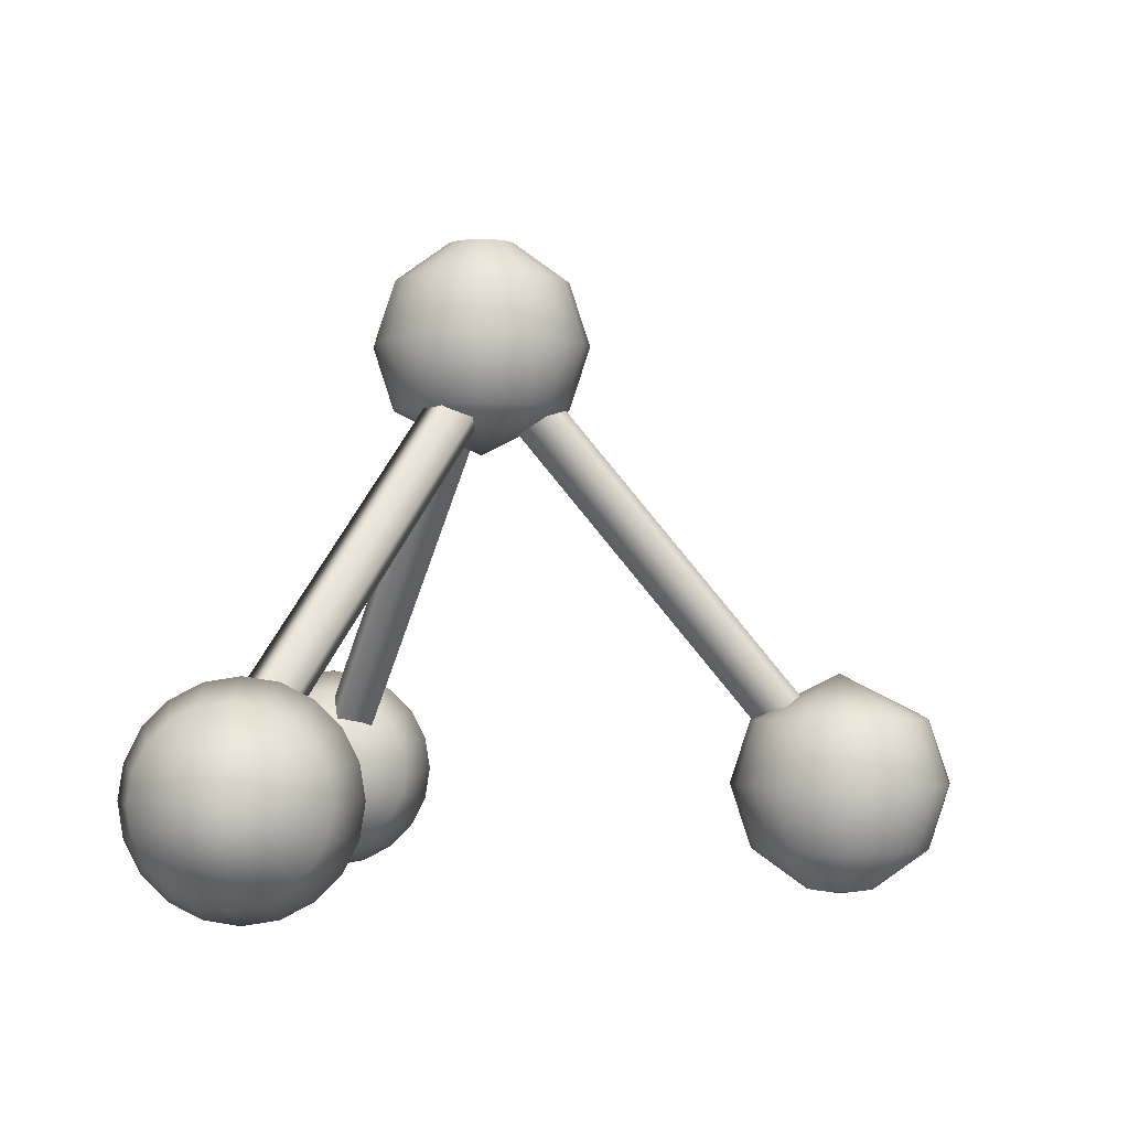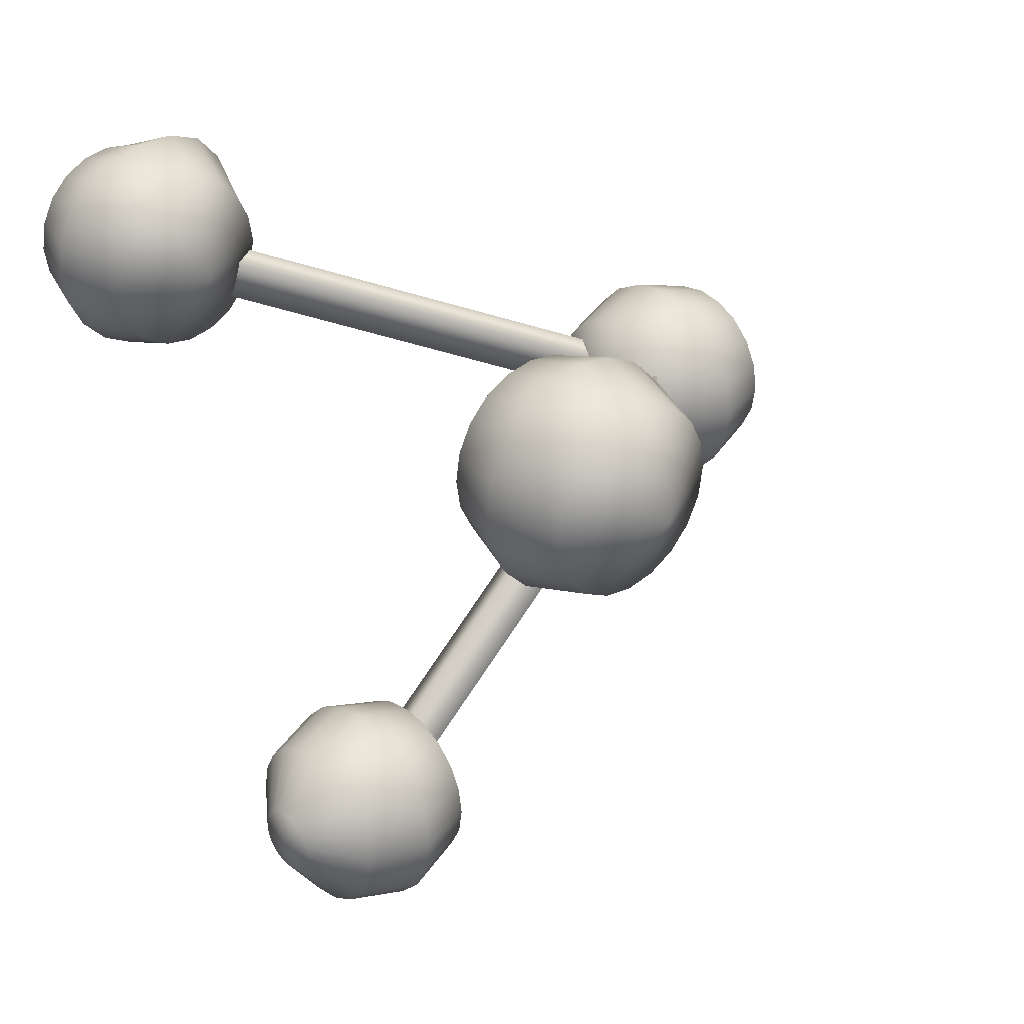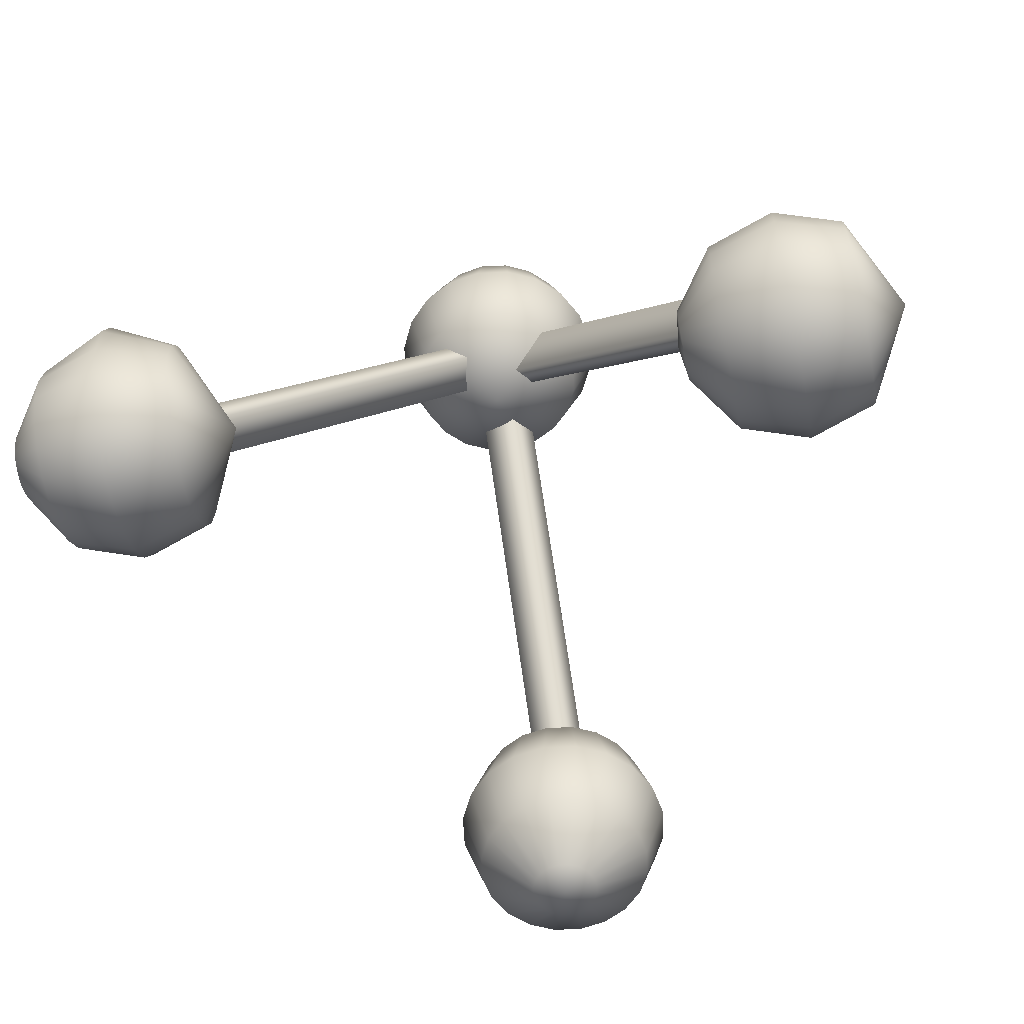
<metadata>
{"format":"obj","ext":"obj","renderer":"f3d","projection":"perspective","resolution":1024,"background":"white","views":[{"elev":-2.0,"azim":91.9,"up":"+Y"},{"elev":31.0,"azim":47.6,"up":"+Z"},{"elev":-59.7,"azim":11.7,"up":"+Y"}]}
</metadata>
<code>
o ColorSwitcher
v 0.1038 3.524 0.1898
v 0.01764 3.524 0.1459
v -0.05073 3.524 0.0775
v -0.09462 3.524 -0.008641
v -0.1097 3.524 -0.1041
v -0.09462 3.524 -0.1996
v -0.05073 3.524 -0.2858
v 0.01764 3.524 -0.3541
v 0.1038 3.524 -0.398
v 0.1993 3.524 -0.4131
v 0.2948 3.524 -0.398
v 0.3809 3.524 -0.3541
v 0.4493 3.524 -0.2858
v 0.4932 3.524 -0.1996
v 0.5083 3.524 -0.1041
v 0.4932 3.524 -0.008641
v 0.4493 3.524 0.0775
v 0.3809 3.524 0.1459
v 0.2948 3.524 0.1898
v 0.1993 3.524 0.2049
v -0.05073 3.161 0.6653
v -0.2763 3.161 0.5504
v -0.4552 3.161 0.3714
v -0.5701 3.161 0.1459
v -0.6097 3.161 -0.1041
v -0.5701 3.161 -0.3541
v -0.4552 3.161 -0.5797
v -0.2763 3.161 -0.7586
v -0.05073 3.161 -0.8736
v 0.1993 3.161 -0.9131
v 0.4493 3.161 -0.8736
v 0.6748 3.161 -0.7586
v 0.8538 3.161 -0.5797
v 0.9687 3.161 -0.3541
v 1.008 3.161 -0.1041
v 0.9687 3.161 0.1459
v 0.8538 3.161 0.3714
v 0.6748 3.161 0.5504
v 0.4493 3.161 0.6653
v 0.1993 3.161 0.7049
v -0.1097 2.573 0.8469
v -0.3885 2.573 0.7049
v -0.6097 2.573 0.4837
v -0.7518 2.573 0.2049
v -0.8007 2.573 -0.1041
v -0.7518 2.573 -0.4131
v -0.6097 2.573 -0.6919
v -0.3885 2.573 -0.9131
v -0.1097 2.573 -1.055
v 0.1993 2.573 -1.104
v 0.5083 2.573 -1.055
v 0.7871 2.573 -0.9131
v 1.008 2.573 -0.6919
v 1.15 2.573 -0.4131
v 1.199 2.573 -0.1041
v 1.15 2.573 0.2049
v 1.008 2.573 0.4837
v 0.7871 2.573 0.7049
v 0.5083 2.573 0.8469
v 0.1993 2.573 0.8959
v -0.05073 1.986 0.6653
v -0.2763 1.986 0.5504
v -0.4552 1.986 0.3714
v -0.5701 1.986 0.1459
v -0.6097 1.986 -0.1041
v -0.5701 1.986 -0.3541
v -0.4552 1.986 -0.5797
v -0.2763 1.986 -0.7586
v -0.05073 1.986 -0.8736
v 0.1993 1.986 -0.9132
v 0.4493 1.986 -0.8736
v 0.6748 1.986 -0.7586
v 0.8538 1.986 -0.5797
v 0.9687 1.986 -0.3541
v 1.008 1.986 -0.1041
v 0.9687 1.986 0.1459
v 0.8538 1.986 0.3714
v 0.6748 1.986 0.5504
v 0.4493 1.986 0.6653
v 0.1993 1.986 0.7049
v 0.1993 3.573 -0.1041
v 0.1993 1.573 -0.1041
v 0.1646 -1.664 -3.54
v 0.01439 -1.427 -3.454
v 0.2989 -1.189 -3.616
v 0.4076 -1.28 -3.678
v 0.3595 -1.629 -3.65
v 0.1144 -1.664 -3.615
v -0.02509 -1.349 -3.695
v 0.2487 -1.189 -3.539
v 0.3574 -1.574 -3.477
v -0.05073 -0.8388 -2.608
v -0.2763 -0.8388 -2.723
v -0.4552 -0.8388 -2.902
v -0.5701 -0.8388 -3.127
v -0.6097 -0.8388 -3.377
v -0.5701 -0.8388 -3.627
v -0.4552 -0.8388 -3.853
v -0.2763 -0.8388 -4.032
v -0.05073 -0.8388 -4.147
v 0.1993 -0.8388 -4.186
v 0.4493 -0.8388 -4.147
v 0.6748 -0.8388 -4.032
v 0.8538 -0.8388 -3.853
v 0.9687 -0.8388 -3.627
v 1.008 -0.8388 -3.377
v 0.9687 -0.8388 -3.127
v 0.8538 -0.8388 -2.902
v 0.6748 -0.8388 -2.723
v 0.4493 -0.8388 -2.608
v 0.1993 -0.8388 -2.568
v -0.1097 -1.427 -2.426
v -0.3885 -1.427 -2.568
v -0.6097 -1.427 -2.789
v -0.7518 -1.427 -3.068
v -0.8007 -1.427 -3.377
v -0.7518 -1.427 -3.686
v -0.6097 -1.427 -3.965
v -0.3885 -1.427 -4.186
v -0.1097 -1.427 -4.328
v 0.1993 -1.427 -4.377
v 0.5083 -1.427 -4.328
v 0.7871 -1.427 -4.186
v 1.008 -1.427 -3.965
v 1.15 -1.427 -3.686
v 1.199 -1.427 -3.377
v 1.15 -1.427 -3.068
v 1.008 -1.427 -2.789
v 0.7871 -1.427 -2.568
v 0.5083 -1.427 -2.426
v 0.1993 -1.427 -2.377
v -0.05073 -2.014 -2.608
v -0.2763 -2.014 -2.723
v -0.4552 -2.014 -2.902
v -0.5701 -2.014 -3.127
v -0.6097 -2.014 -3.377
v -0.5701 -2.014 -3.627
v -0.4552 -2.014 -3.853
v -0.2763 -2.014 -4.032
v -0.05073 -2.014 -4.147
v 0.1993 -2.014 -4.186
v 0.4493 -2.014 -4.147
v 0.6748 -2.014 -4.032
v 0.8538 -2.014 -3.853
v 0.9687 -2.014 -3.627
v 1.008 -2.014 -3.377
v 0.9687 -2.014 -3.127
v 0.8538 -2.014 -2.902
v 0.6748 -2.014 -2.723
v 0.4493 -2.014 -2.608
v 0.1993 -2.014 -2.568
v 0.1038 -2.378 -3.083
v 0.01764 -2.378 -3.127
v -0.05073 -2.378 -3.195
v -0.09462 -2.378 -3.282
v -0.1097 -2.378 -3.377
v -0.09462 -2.378 -3.473
v -0.05073 -2.378 -3.559
v 0.01764 -2.378 -3.627
v 0.1038 -2.378 -3.671
v 0.1993 -2.378 -3.686
v 0.2948 -2.378 -3.671
v 0.3809 -2.378 -3.627
v 0.4493 -2.378 -3.559
v 0.4932 -2.378 -3.473
v 0.5083 -2.378 -3.377
v 0.4932 -2.378 -3.282
v 0.4493 -2.378 -3.195
v 0.3809 -2.378 -3.127
v 0.2948 -2.378 -3.083
v 0.1993 -2.378 -3.068
v 0.1993 -0.4266 -3.377
v 0.1993 -2.427 -3.377
v 2.248 -1.522 1.917
v 2.248 -1.608 1.873
v 2.248 -1.677 1.805
v 2.248 -1.72 1.718
v 2.248 -1.736 1.623
v 2.248 -1.72 1.527
v 2.248 -1.677 1.441
v 2.248 -1.608 1.373
v 2.248 -1.522 1.329
v 2.248 -1.427 1.314
v 2.248 -1.331 1.329
v 2.248 -1.245 1.373
v 2.248 -1.177 1.441
v 2.248 -1.133 1.527
v 2.248 -1.118 1.623
v 2.248 -1.133 1.718
v 2.248 -1.177 1.805
v 2.248 -1.245 1.873
v 2.248 -1.331 1.917
v 2.248 -1.427 1.932
v 2.611 -1.677 2.392
v 2.611 -1.902 2.277
v 2.611 -2.081 2.098
v 2.611 -2.196 1.873
v 2.611 -2.236 1.623
v 2.611 -2.196 1.373
v 2.611 -2.081 1.147
v 2.611 -1.902 0.9684
v 2.611 -1.677 0.8535
v 2.611 -1.427 0.8139
v 2.611 -1.177 0.8535
v 2.611 -0.9511 0.9684
v 2.611 -0.7721 1.147
v 2.611 -0.6572 1.373
v 2.611 -0.6176 1.623
v 2.611 -0.6572 1.873
v 2.611 -0.7721 2.098
v 2.611 -0.9511 2.277
v 2.611 -1.177 2.392
v 2.611 -1.427 2.432
v 3.199 -1.736 2.574
v 3.199 -2.014 2.432
v 3.199 -2.236 2.211
v 3.199 -2.378 1.932
v 3.199 -2.427 1.623
v 3.199 -2.378 1.314
v 3.199 -2.236 1.035
v 3.199 -2.014 0.8139
v 3.199 -1.736 0.6719
v 3.199 -1.427 0.6229
v 3.199 -1.118 0.6719
v 3.199 -0.8388 0.8139
v 3.199 -0.6176 1.035
v 3.199 -0.4755 1.314
v 3.199 -0.4266 1.623
v 3.199 -0.4755 1.932
v 3.199 -0.6176 2.211
v 3.199 -0.8388 2.432
v 3.199 -1.118 2.574
v 3.199 -1.427 2.623
v 3.787 -1.677 2.392
v 3.787 -1.902 2.277
v 3.787 -2.081 2.098
v 3.787 -2.196 1.873
v 3.787 -2.236 1.623
v 3.787 -2.196 1.373
v 3.787 -2.081 1.147
v 3.787 -1.902 0.9684
v 3.787 -1.677 0.8535
v 3.787 -1.427 0.8139
v 3.787 -1.177 0.8535
v 3.787 -0.9511 0.9684
v 3.787 -0.7721 1.147
v 3.787 -0.6572 1.373
v 3.787 -0.6176 1.623
v 3.787 -0.6572 1.873
v 3.787 -0.7721 2.098
v 3.787 -0.9511 2.277
v 3.787 -1.177 2.392
v 3.787 -1.427 2.432
v 2.199 -1.427 1.623
v 4.199 -1.427 1.623
v -3.752 -1.522 1.917
v -3.752 -1.608 1.873
v -3.752 -1.677 1.805
v -3.752 -1.72 1.718
v -3.752 -1.736 1.623
v -3.752 -1.72 1.527
v -3.752 -1.677 1.441
v -3.752 -1.608 1.373
v -3.752 -1.522 1.329
v -3.752 -1.427 1.314
v -3.752 -1.331 1.329
v -3.752 -1.245 1.373
v -3.752 -1.177 1.441
v -3.752 -1.133 1.527
v -3.752 -1.118 1.623
v -3.752 -1.133 1.718
v -3.752 -1.177 1.805
v -3.752 -1.245 1.873
v -3.752 -1.331 1.917
v -3.752 -1.427 1.932
v -3.389 -1.677 2.392
v -3.389 -1.902 2.277
v -3.389 -2.081 2.098
v -3.389 -2.196 1.873
v -3.389 -2.236 1.623
v -3.389 -2.196 1.373
v -3.389 -2.081 1.147
v -3.389 -1.902 0.9684
v -3.389 -1.677 0.8535
v -3.389 -1.427 0.8139
v -3.389 -1.177 0.8535
v -3.389 -0.9511 0.9684
v -3.389 -0.7721 1.147
v -3.393 -0.651 1.375
v -3.403 -0.5984 1.629
v -3.405 -0.6298 1.884
v -3.396 -0.7542 2.107
v -3.389 -0.9488 2.279
v -3.389 -1.177 2.392
v -3.389 -1.427 2.432
v -2.8 -1.736 2.574
v -2.799 -2.015 2.433
v -2.796 -2.241 2.213
v -2.792 -2.387 1.935
v -2.797 -2.431 1.625
v -2.801 -2.378 1.314
v -2.801 -2.236 1.035
v -2.801 -2.014 0.8139
v -2.801 -1.736 0.6719
v -2.801 -1.427 0.6229
v -2.801 -1.118 0.6719
v -2.801 -0.8388 0.8139
v -2.801 -0.6176 1.035
v -2.801 -0.4755 1.314
v -2.803 -0.4216 1.625
v -2.803 -0.4447 1.954
v -2.801 -0.5503 2.276
v -2.801 -0.7705 2.524
v -2.801 -1.083 2.639
v -2.801 -1.419 2.641
v -2.184 -1.696 2.421
v -2.17 -1.934 2.318
v -2.172 -2.116 2.131
v -2.187 -2.223 1.888
v -2.202 -2.249 1.627
v -2.211 -2.198 1.374
v -2.213 -2.081 1.147
v -2.213 -1.902 0.9684
v -2.213 -1.677 0.8535
v -2.213 -1.427 0.8139
v -2.213 -1.177 0.8535
v -2.213 -0.9511 0.9684
v -2.213 -0.7721 1.147
v -2.213 -0.6572 1.373
v -2.213 -0.6176 1.623
v -2.213 -0.6572 1.873
v -2.213 -0.7687 2.103
v -2.213 -0.9395 2.298
v -2.213 -1.168 2.413
v -2.204 -1.43 2.446
v -3.801 -1.427 1.623
v -1.801 -1.427 1.623
v -2.416 -1.338 1.313
v -2.697 -1.124 1.316
v -2.674 -1.022 1.591
v -2.501 -1.1 1.715
v -2.343 -1.248 1.647
v 0.4627 2.476 -0.3315
v 0.1814 2.69 -0.3278
v 0.2042 2.791 -0.05297
v 0.3776 2.714 0.07126
v 0.535 2.565 0.002735
v 0.3511 -1.78 -3.342
v 0.5104 -1.578 -3.585
v 0.3493 -1.479 -3.709
v 0.1253 -1.504 -3.683
v 0.2884 2.131 -0.1427
v 0.4476 2.332 -0.3857
v 0.2865 2.432 -0.5107
v 0.06256 2.407 -0.4843
v -0.02714 2.229 -0.2685
v 0.03562 -1.682 -3.467
v 3.613 -1.26 2.048
v 3.746 -1.236 1.866
v 3.688 -1.407 1.635
v 3.514 -1.551 1.654
v 3.38 -1.575 1.836
v 0.4919 2.268 0.2191
v 0.6256 2.292 0.03725
v 0.5676 2.121 -0.1943
v 0.3933 1.977 -0.1748
v 0.2597 1.953 0.007013
f 1 2 22 21
f 2 3 23 22
f 3 4 24 23
f 4 5 25 24
f 5 6 26 25
f 6 7 27 26
f 7 8 28 27
f 8 9 29 28
f 9 10 30 29
f 10 11 31 30
f 11 12 32 31
f 12 13 33 32
f 13 14 34 33
f 14 15 35 34
f 15 16 36 35
f 16 17 37 36
f 17 18 38 37
f 18 19 39 38
f 19 20 40 39
f 20 1 21 40
f 21 22 42 41
f 22 23 43 42
f 23 24 44 43
f 24 25 45 44
f 25 26 46 45
f 26 27 47 46
f 27 28 48 47
f 28 29 49 48
f 29 30 50 49
f 30 31 51 50
f 31 32 52 51
f 32 33 53 52
f 33 34 54 53
f 34 35 55 54
f 35 36 56 55
f 36 37 57 56
f 37 38 58 57
f 38 39 59 58
f 39 40 60 59
f 40 21 41 60
f 41 42 62 61
f 42 43 63 62
f 43 44 64 63
f 44 45 65 64
f 45 46 66 65
f 46 47 67 66
f 47 48 68 67
f 48 49 69 68
f 49 50 70 69
f 50 51 71 70
f 51 52 72 71
f 52 53 73 72
f 53 54 74 73
f 54 55 75 74
f 55 56 76 75
f 56 57 77 76
f 57 58 78 77
f 58 59 79 78
f 59 60 80 79
f 60 41 61 80
f 2 1 81
f 3 2 81
f 4 3 81
f 5 4 81
f 6 5 81
f 7 6 81
f 8 7 81
f 9 8 81
f 10 9 81
f 11 10 81
f 12 11 81
f 13 12 81
f 14 13 81
f 15 14 81
f 16 15 81
f 17 16 81
f 18 17 81
f 19 18 81
f 20 19 81
f 1 20 81
f 61 62 82
f 62 63 82
f 63 64 82
f 64 65 82
f 65 66 82
f 66 67 82
f 67 68 82
f 68 69 82
f 69 70 82
f 70 71 82
f 71 72 82
f 72 73 82
f 73 74 82
f 74 75 82
f 75 76 82
f 76 77 82
f 77 78 82
f 78 79 82
f 79 80 82
f 80 61 82
f 84 85 83
f 85 86 83
f 86 87 83
f 88 89 90
f 91 88 90
f 92 93 113 112
f 93 94 114 113
f 94 95 115 114
f 95 96 116 115
f 96 97 117 116
f 97 98 118 117
f 98 99 119 118
f 99 100 120 119
f 100 101 121 120
f 101 102 122 121
f 102 103 123 122
f 103 104 124 123
f 104 105 125 124
f 105 106 126 125
f 106 107 127 126
f 107 108 128 127
f 108 109 129 128
f 109 110 130 129
f 110 111 131 130
f 111 92 112 131
f 112 113 133 132
f 113 114 134 133
f 114 115 135 134
f 115 116 136 135
f 116 117 137 136
f 117 118 138 137
f 118 119 139 138
f 119 120 140 139
f 120 121 141 140
f 121 122 142 141
f 122 123 143 142
f 123 124 144 143
f 124 125 145 144
f 125 126 146 145
f 126 127 147 146
f 127 128 148 147
f 128 129 149 148
f 129 130 150 149
f 130 131 151 150
f 131 112 132 151
f 132 133 153 152
f 133 134 154 153
f 134 135 155 154
f 135 136 156 155
f 136 137 157 156
f 137 138 158 157
f 138 139 159 158
f 139 140 160 159
f 140 141 161 160
f 141 142 162 161
f 142 143 163 162
f 143 144 164 163
f 144 145 165 164
f 145 146 166 165
f 146 147 167 166
f 147 148 168 167
f 148 149 169 168
f 149 150 170 169
f 150 151 171 170
f 151 132 152 171
f 93 92 172
f 94 93 172
f 95 94 172
f 96 95 172
f 97 96 172
f 98 97 172
f 99 98 172
f 100 99 172
f 101 100 172
f 102 101 172
f 103 102 172
f 104 103 172
f 105 104 172
f 106 105 172
f 107 106 172
f 108 107 172
f 109 108 172
f 110 109 172
f 111 110 172
f 92 111 172
f 152 153 173
f 153 154 173
f 154 155 173
f 155 156 173
f 156 157 173
f 157 158 173
f 158 159 173
f 159 160 173
f 160 161 173
f 161 162 173
f 162 163 173
f 163 164 173
f 164 165 173
f 165 166 173
f 166 167 173
f 167 168 173
f 168 169 173
f 169 170 173
f 170 171 173
f 171 152 173
f 174 175 195 194
f 175 176 196 195
f 176 177 197 196
f 177 178 198 197
f 178 179 199 198
f 179 180 200 199
f 180 181 201 200
f 181 182 202 201
f 182 183 203 202
f 183 184 204 203
f 184 185 205 204
f 185 186 206 205
f 186 187 207 206
f 187 188 208 207
f 188 189 209 208
f 189 190 210 209
f 190 191 211 210
f 191 192 212 211
f 192 193 213 212
f 193 174 194 213
f 194 195 215 214
f 195 196 216 215
f 196 197 217 216
f 197 198 218 217
f 198 199 219 218
f 199 200 220 219
f 200 201 221 220
f 201 202 222 221
f 202 203 223 222
f 203 204 224 223
f 204 205 225 224
f 205 206 226 225
f 206 207 227 226
f 207 208 228 227
f 208 209 229 228
f 209 210 230 229
f 210 211 231 230
f 211 212 232 231
f 212 213 233 232
f 213 194 214 233
f 214 215 235 234
f 215 216 236 235
f 216 217 237 236
f 217 218 238 237
f 218 219 239 238
f 219 220 240 239
f 220 221 241 240
f 221 222 242 241
f 222 223 243 242
f 223 224 244 243
f 224 225 245 244
f 225 226 246 245
f 226 227 247 246
f 227 228 248 247
f 228 229 249 248
f 229 230 250 249
f 230 231 251 250
f 231 232 252 251
f 232 233 253 252
f 233 214 234 253
f 175 174 254
f 176 175 254
f 177 176 254
f 178 177 254
f 179 178 254
f 180 179 254
f 181 180 254
f 182 181 254
f 183 182 254
f 184 183 254
f 185 184 254
f 186 185 254
f 187 186 254
f 188 187 254
f 189 188 254
f 190 189 254
f 191 190 254
f 192 191 254
f 193 192 254
f 174 193 254
f 234 235 255
f 235 236 255
f 236 237 255
f 237 238 255
f 238 239 255
f 239 240 255
f 240 241 255
f 241 242 255
f 242 243 255
f 243 244 255
f 244 245 255
f 245 246 255
f 246 247 255
f 247 248 255
f 248 249 255
f 249 250 255
f 250 251 255
f 251 252 255
f 252 253 255
f 253 234 255
f 256 257 277 276
f 257 258 278 277
f 258 259 279 278
f 259 260 280 279
f 260 261 281 280
f 261 262 282 281
f 262 263 283 282
f 263 264 284 283
f 264 265 285 284
f 265 266 286 285
f 266 267 287 286
f 267 268 288 287
f 268 269 289 288
f 269 270 290 289
f 270 271 291 290
f 271 272 292 291
f 272 273 293 292
f 273 274 294 293
f 274 275 295 294
f 275 256 276 295
f 276 277 297 296
f 277 278 298 297
f 278 279 299 298
f 279 280 300 299
f 280 281 301 300
f 281 282 302 301
f 282 283 303 302
f 283 284 304 303
f 284 285 305 304
f 285 286 306 305
f 286 287 307 306
f 287 288 308 307
f 288 289 309 308
f 289 290 310 309
f 290 291 311 310
f 291 292 312 311
f 292 293 313 312
f 293 294 314 313
f 294 295 315 314
f 295 276 296 315
f 296 297 317 316
f 297 298 318 317
f 298 299 319 318
f 299 300 320 319
f 300 301 321 320
f 301 302 322 321
f 302 303 323 322
f 303 304 324 323
f 304 305 325 324
f 305 306 326 325
f 306 307 327 326
f 307 308 328 327
f 308 309 329 328
f 309 310 330 329
f 310 311 331 330
f 311 312 332 331
f 312 313 333 332
f 313 314 334 333
f 314 315 335 334
f 315 296 316 335
f 257 256 336
f 258 257 336
f 259 258 336
f 260 259 336
f 261 260 336
f 262 261 336
f 263 262 336
f 264 263 336
f 265 264 336
f 266 265 336
f 267 266 336
f 268 267 336
f 269 268 336
f 270 269 336
f 271 270 336
f 272 271 336
f 273 272 336
f 274 273 336
f 275 274 336
f 256 275 336
f 316 317 337
f 317 318 337
f 318 319 337
f 319 320 337
f 320 321 337
f 321 322 337
f 322 323 337
f 323 324 337
f 324 325 337
f 325 326 337
f 326 327 337
f 327 328 337
f 328 329 337
f 329 330 337
f 330 331 337
f 331 332 337
f 332 333 337
f 333 334 337
f 334 335 337
f 335 316 337
f 342 338 343 347
f 338 339 344 343
f 339 340 345 344
f 340 341 346 345
f 341 342 347 346
f 338 342 339
f 341 340 339
f 342 341 339
f 347 343 345
f 343 344 345
f 346 347 345
f 357 348 352 356
f 348 349 353 352
f 349 350 354 353
f 350 351 355 354
f 351 357 356 355
f 349 348 357
f 350 349 357
f 351 350 357
f 356 352 353
f 354 355 353
f 355 356 353
f 362 358 363 367
f 358 359 364 363
f 359 360 365 364
f 360 361 366 365
f 361 362 367 366
f 358 362 359
f 361 360 359
f 362 361 359
f 363 364 367
f 364 365 367
f 365 366 367

</code>
